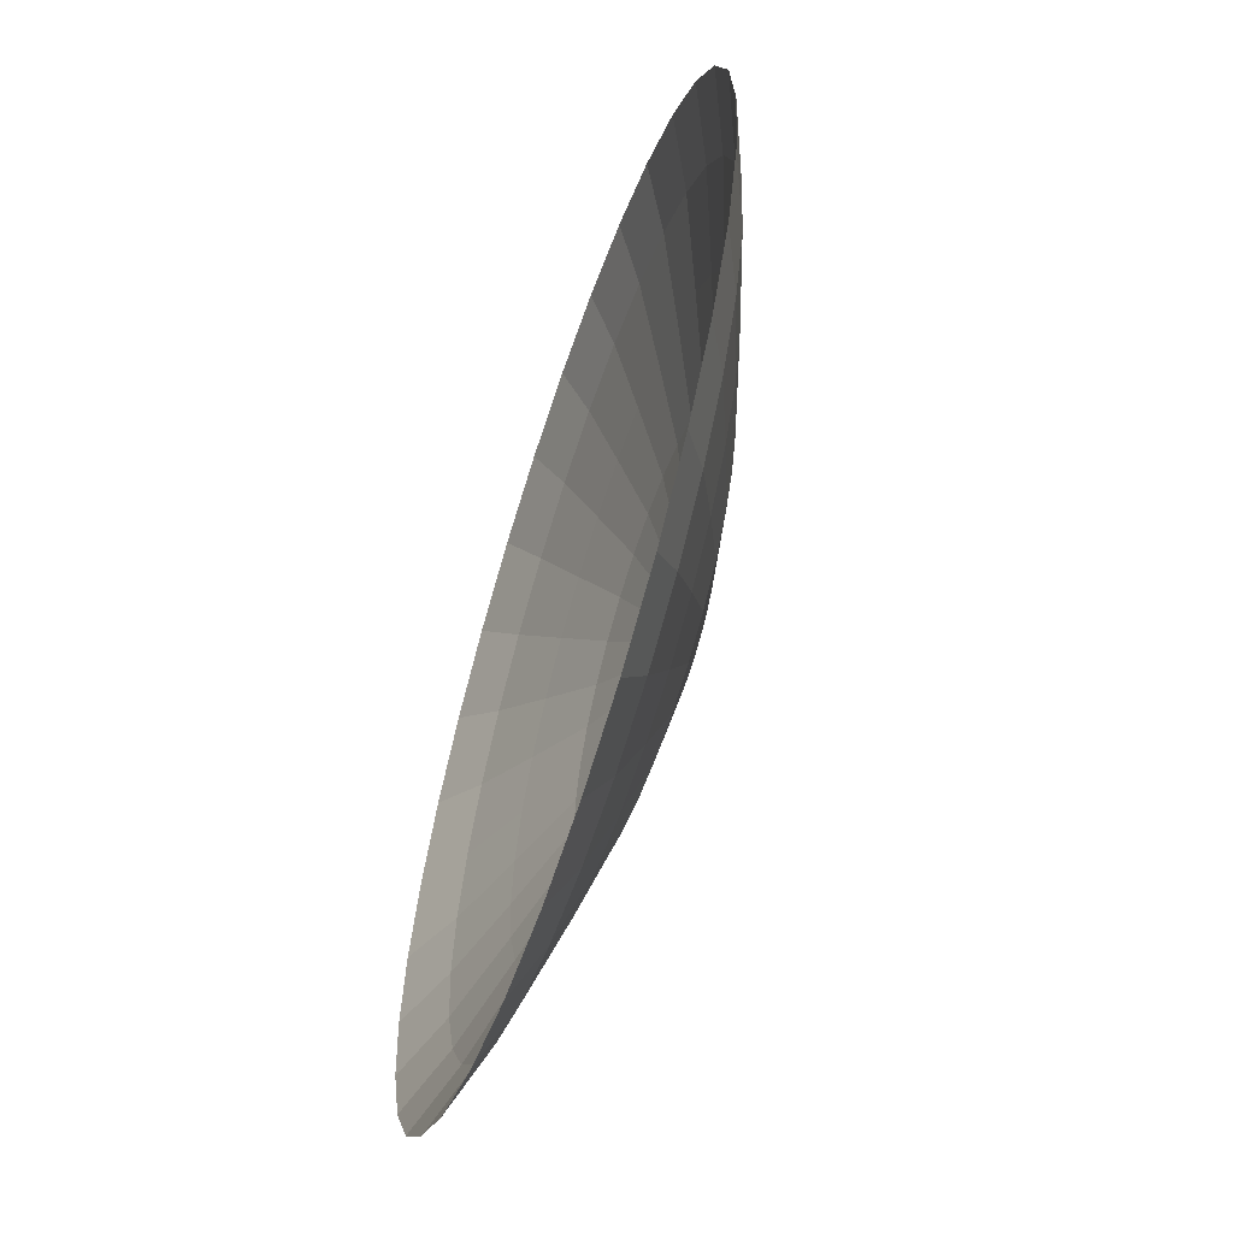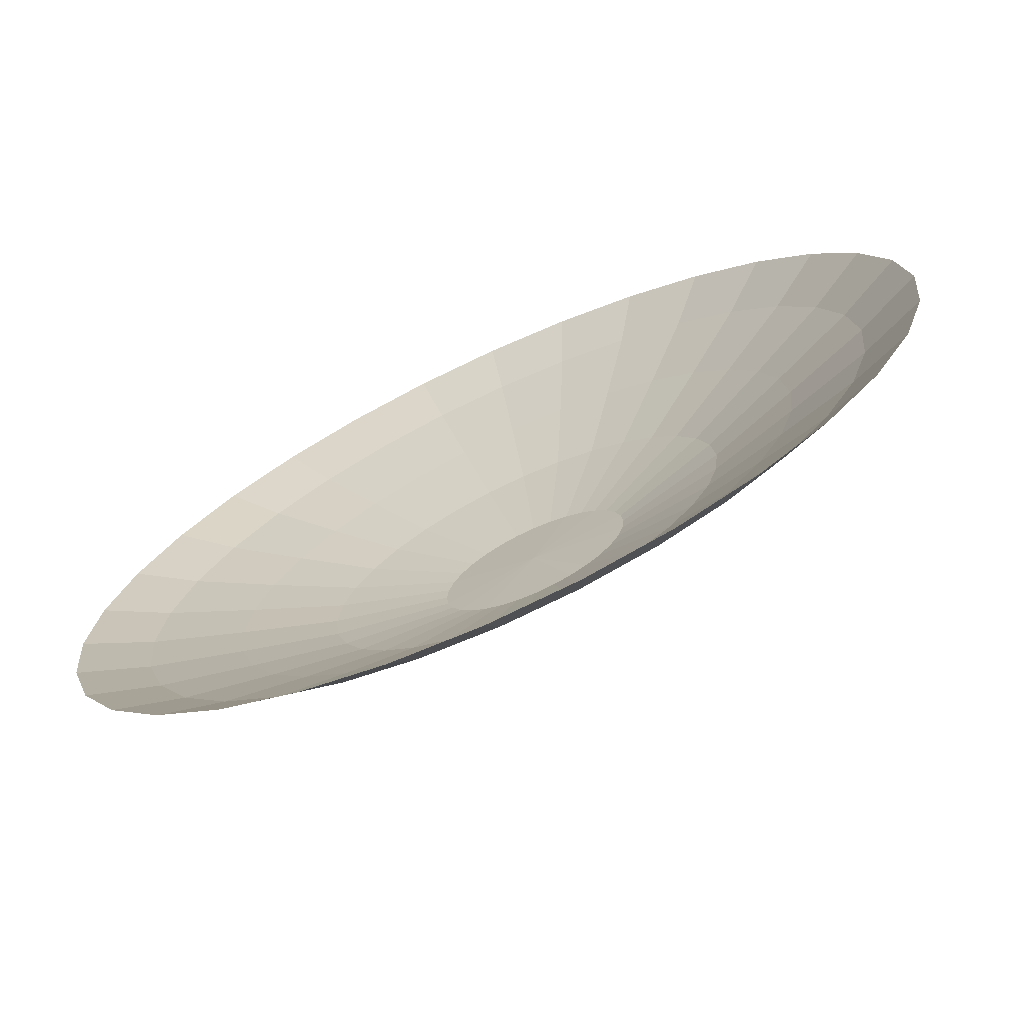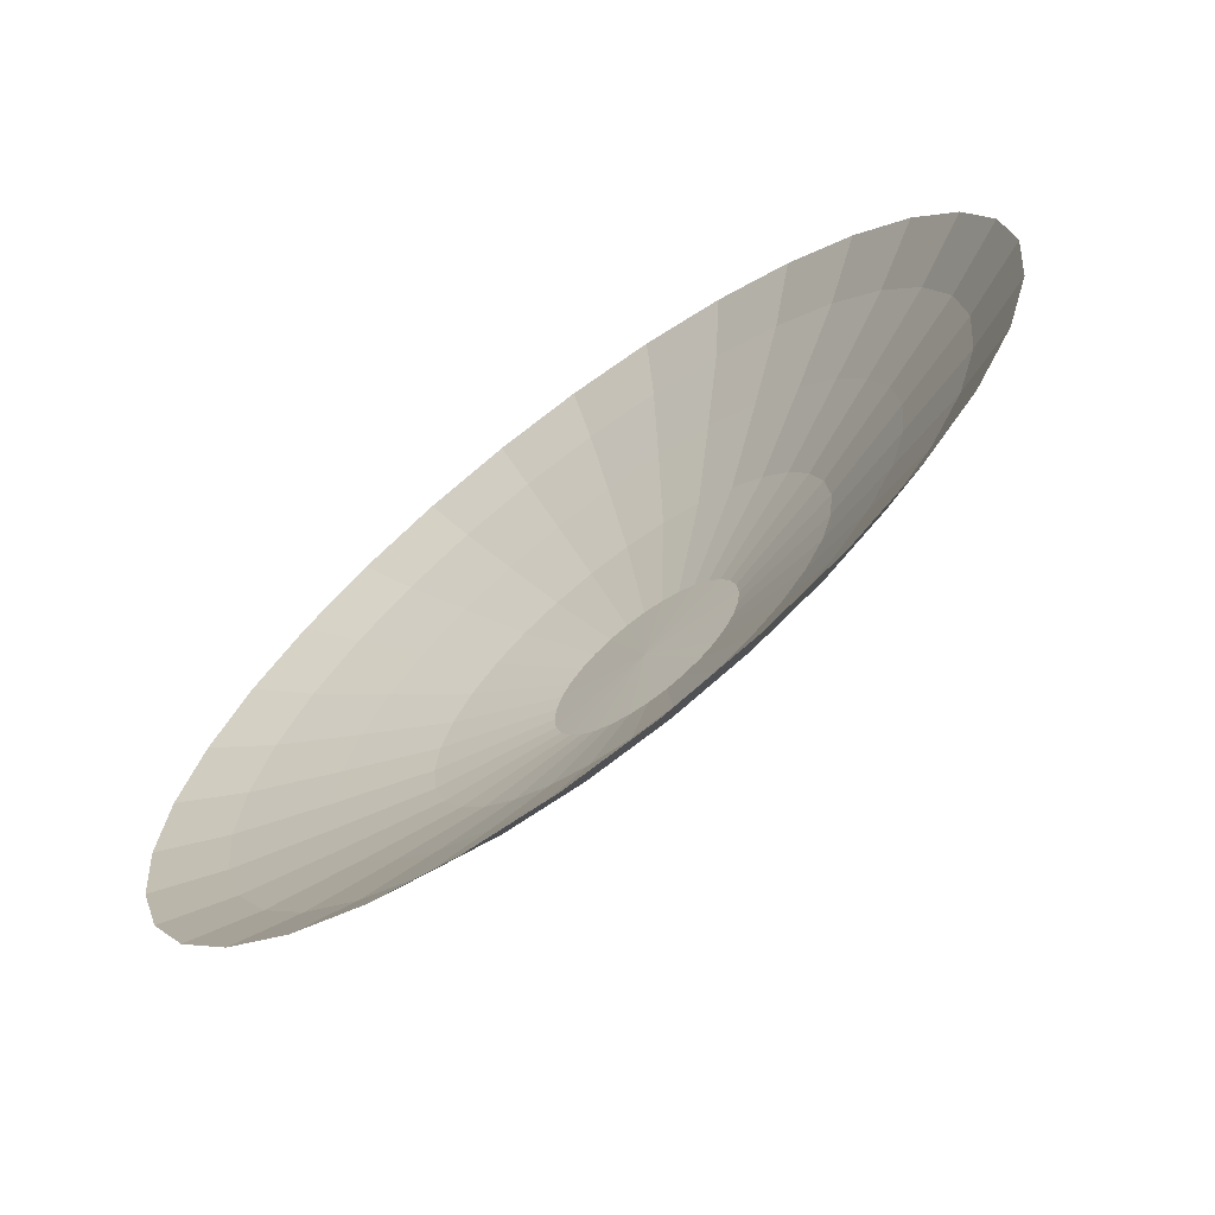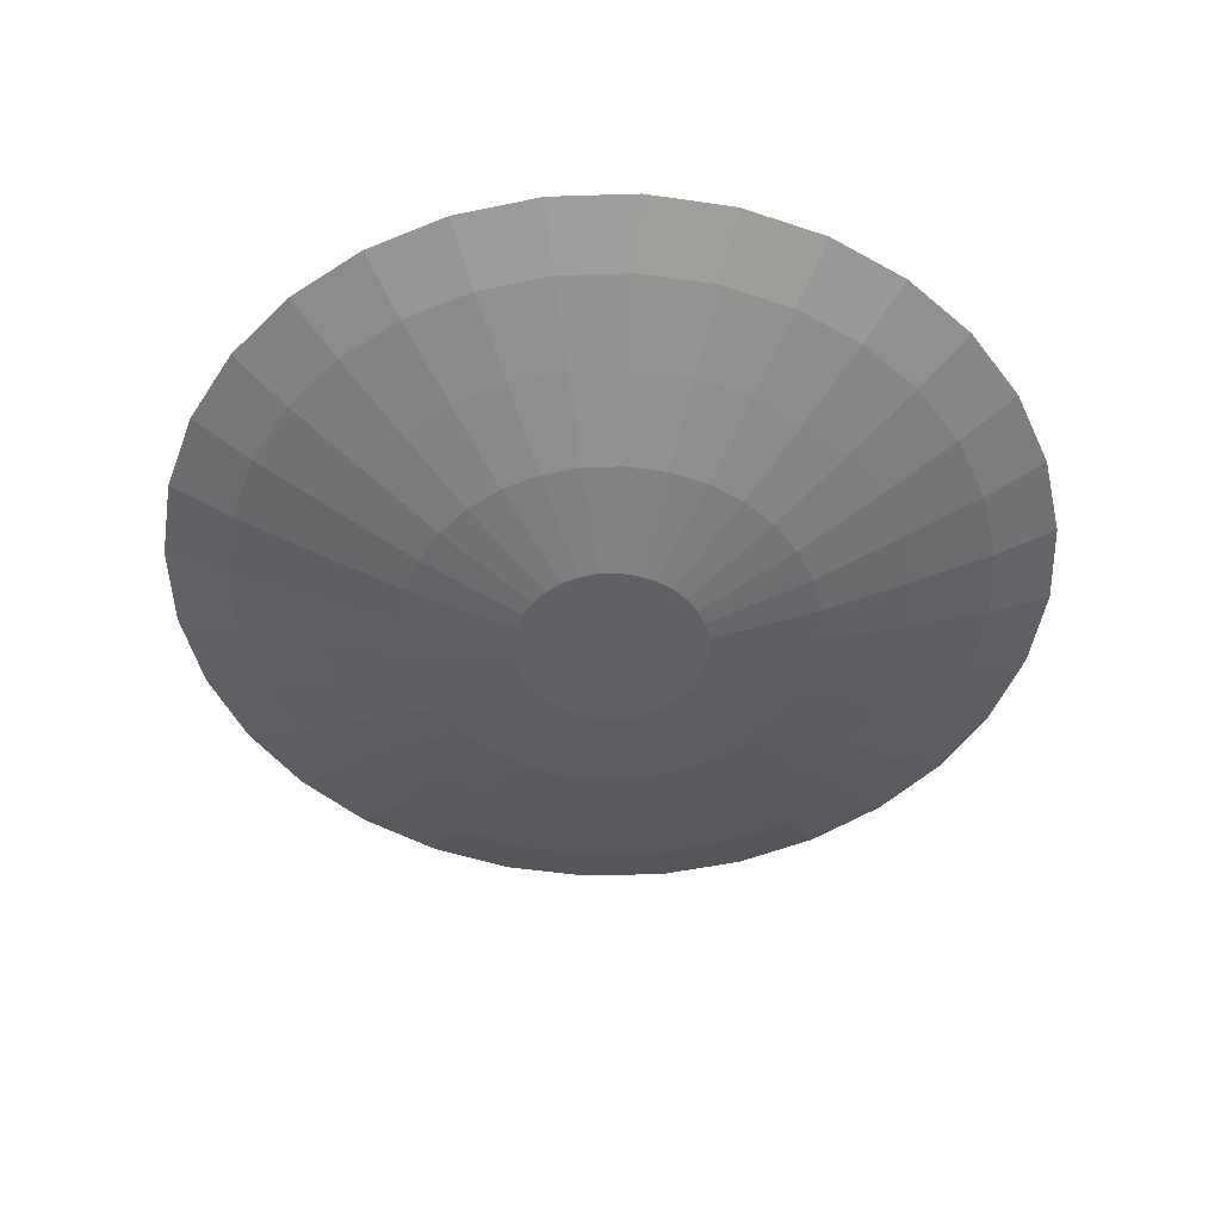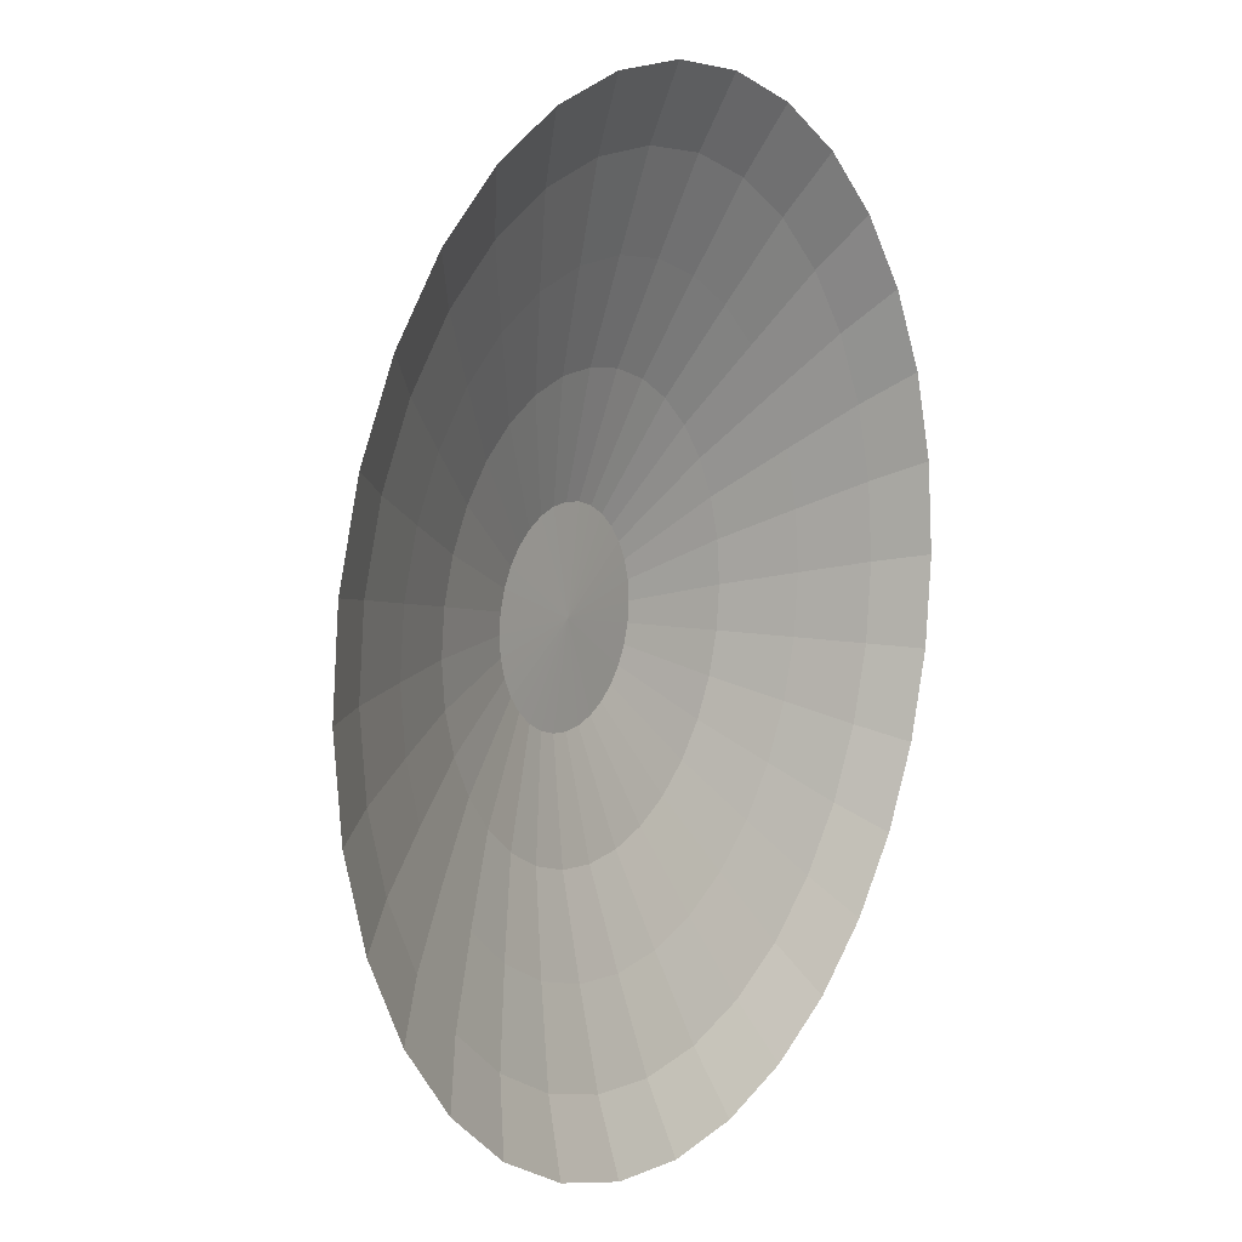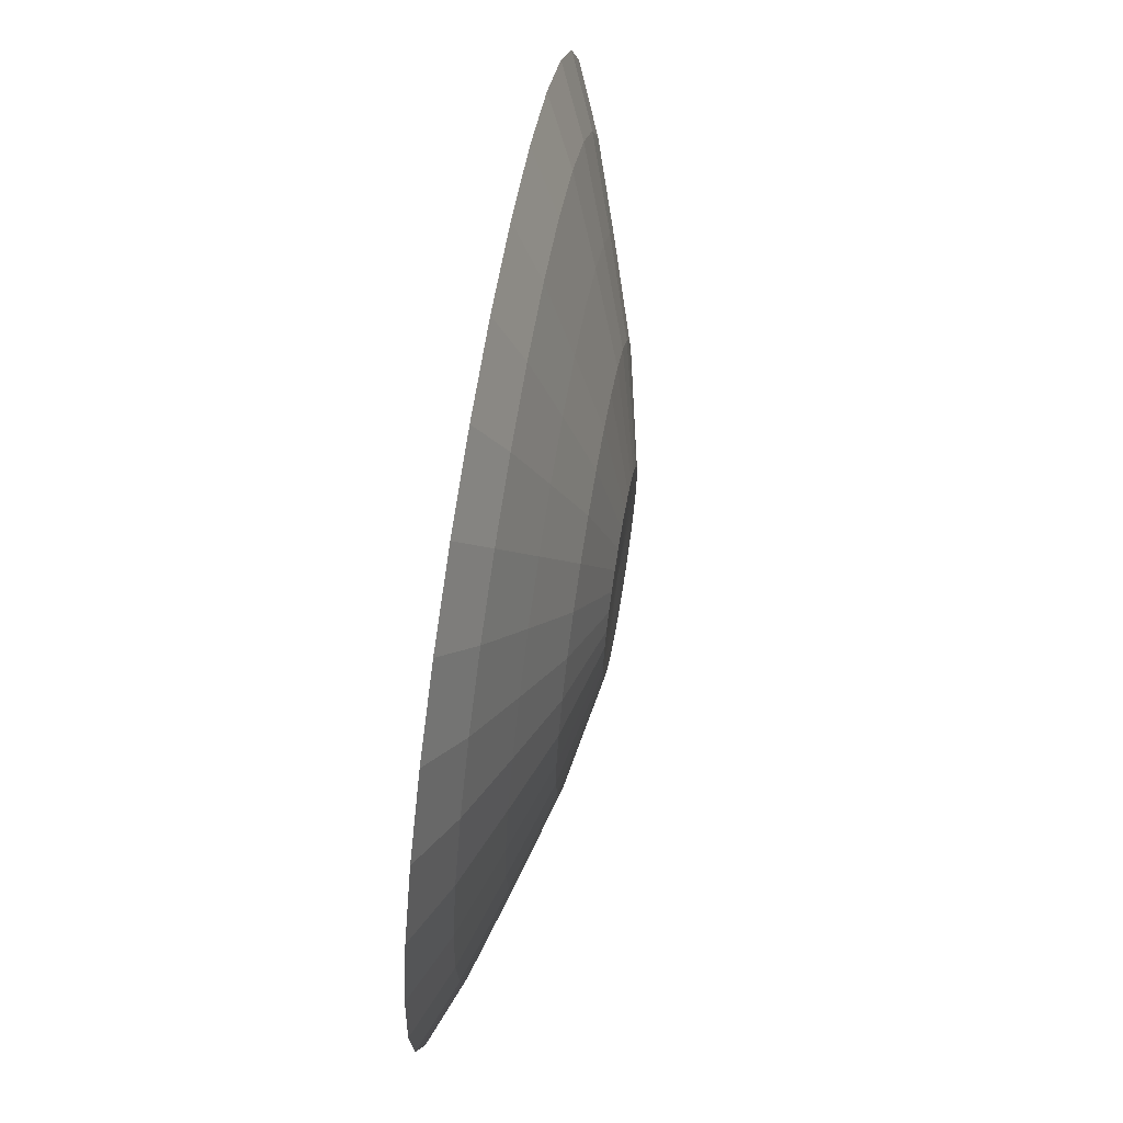
<metadata>
{"format":"obj","ext":"obj","renderer":"f3d","projection":"perspective","resolution":1024,"background":"white","views":[{"elev":-61.3,"azim":-108.3,"up":"+Z"},{"elev":-72.0,"azim":-155.2,"up":"+Z"},{"elev":-68.2,"azim":-143.0,"up":"+Z"},{"elev":-48.6,"azim":30.1,"up":"+Y"},{"elev":10.2,"azim":122.6,"up":"+Z"},{"elev":66.9,"azim":-80.4,"up":"+Z"}]}
</metadata>
<code>
o Circle
v 0.1951 -0.1195 -0.9808
v 0.3827 -0.1195 -0.9239
v 0.5556 -0.1195 -0.8315
v 0.7071 -0.1195 -0.7071
v 0.8315 -0.1195 -0.5556
v 0.9239 -0.1195 -0.3827
v 0.9808 -0.1195 -0.1951
v 1 -0.1196 -1e-06
v 0.9808 -0.1196 0.1951
v 0.9239 -0.1196 0.3827
v 0.8315 -0.1196 0.5556
v 0.7071 -0.1196 0.7071
v 0.5556 -0.1196 0.8315
v 0.3827 -0.1197 0.9239
v 0.1951 -0.1197 0.9808
v 0 -0.1197 1
v -0.1951 -0.1197 0.9808
v -0.3827 -0.1197 0.9239
v -0.5556 -0.1196 0.8315
v -0.7071 -0.1196 0.7071
v -0.8315 -0.1196 0.5556
v -0.9239 -0.1196 0.3827
v -0.9808 -0.1196 0.1951
v -1 -0.1196 -0
v -0.9808 -0.1195 -0.1951
v -0.9239 -0.1195 -0.3827
v -0.8315 -0.1195 -0.5556
v -0.7071 -0.1195 -0.7071
v -0.5556 -0.1195 -0.8315
v -0.3827 -0.1195 -0.9239
v -0.1951 -0.1195 -0.9808
v 0 -0.1195 -1
v -0 -0.3553 -0.00655
v -0 -0.3553 -0.00655
v -0 -0.3553 -0.00655
v -0 -0.3553 -0.00655
v -0 -0.3553 -0.00655
v -0 -0.3553 -0.00655
v -0 -0.3553 -0.00655
v -0 -0.3553 -0.00655
v -0 -0.3553 -0.00655
v -0 -0.3553 -0.00655
v -0 -0.3553 -0.00655
v -0 -0.3553 -0.00655
v -0 -0.3553 -0.00655
v -0 -0.3553 -0.00655
v -0 -0.3553 -0.00655
v -0 -0.3553 -0.00655
v -0 -0.3553 -0.00655
v -0 -0.3553 -0.00655
v -0 -0.3553 -0.00655
v -0 -0.3553 -0.00655
v -0 -0.3553 -0.00655
v -0 -0.3553 -0.00655
v -0 -0.3553 -0.00655
v -0 -0.3553 -0.00655
v -0 -0.3553 -0.00655
v -0 -0.3553 -0.00655
v -0 -0.3553 -0.00655
v -0 -0.3553 -0.00655
v -0 -0.3553 -0.00655
v -0 -0.3553 -0.00655
v -0 -0.3553 -0.00655
v -0 -0.3553 -0.00655
v -0.178 -0.3602 -0.1241
v -0.1978 -0.36 -0.08706
v 0.08191 -0.3583 0.1926
v 0.1189 -0.3584 0.1728
v -0.1514 -0.3604 -0.1565
v 0.04176 -0.3582 0.2048
v 0.04176 -0.3608 -0.2151
v -0 -0.3608 -0.2192
v -0.1189 -0.3606 -0.1831
v -0 -0.3582 0.2089
v 0.1189 -0.3606 -0.1831
v 0.08191 -0.3607 -0.2029
v -0.08191 -0.3607 -0.2029
v -0.04176 -0.3582 0.2048
v 0.1514 -0.3604 -0.1565
v -0.04176 -0.3608 -0.2151
v -0.08191 -0.3583 0.1926
v 0.178 -0.3602 -0.1241
v -0.1189 -0.3584 0.1728
v 0.1978 -0.36 -0.08706
v -0.1514 -0.3585 0.1462
v 0.2099 -0.3598 -0.04691
v -0.178 -0.3588 0.1138
v 0.214 -0.3595 -0.005148
v -0.1978 -0.359 0.07676
v 0.2099 -0.3592 0.03661
v -0.2099 -0.3592 0.03661
v 0.1978 -0.359 0.07676
v -0.214 -0.3595 -0.005148
v 0.178 -0.3588 0.1138
v -0.2099 -0.3598 -0.04691
v 0.1514 -0.3585 0.1462
v -0.4251 -0.308 -0.1796
v 0.2556 -0.3057 0.379
v -0 -0.3092 -0.4637
v 0.1761 -0.3091 -0.4286
v -0.3826 -0.3084 -0.2592
v 0.1761 -0.3055 0.4216
v -0.3253 -0.3087 -0.3289
v 0.08976 -0.3054 0.4477
v 0.08976 -0.3092 -0.4548
v -0.2556 -0.3089 -0.3861
v 0 -0.3054 0.4566
v 0.2556 -0.3089 -0.3861
v -0.1761 -0.3091 -0.4286
v -0.08976 -0.3054 0.4477
v 0.3253 -0.3087 -0.3289
v -0.08976 -0.3092 -0.4548
v -0.1761 -0.3055 0.4216
v 0.3826 -0.3084 -0.2592
v -0.2556 -0.3057 0.379
v 0.4251 -0.308 -0.1796
v -0.3253 -0.3059 0.3218
v 0.4513 -0.3077 -0.0933
v -0.3826 -0.3062 0.2521
v 0.4601 -0.3073 -0.003537
v -0.4251 -0.3065 0.1725
v 0.4513 -0.3069 0.08623
v -0.4513 -0.3069 0.08623
v 0.4251 -0.3065 0.1725
v -0.4601 -0.3073 -0.003536
v 0.3826 -0.3062 0.2521
v -0.4513 -0.3077 -0.0933
v 0.3253 -0.3059 0.3218
v -0.6111 -0.2454 -0.2553
v 0.3675 -0.2428 0.5477
v -0 -0.2467 -0.6636
v 0.2531 -0.2465 -0.6133
v -0.5499 -0.2458 -0.3697
v 0.2531 -0.2426 0.6088
v -0.4677 -0.2461 -0.4699
v 0.129 -0.2425 0.6465
v 0.129 -0.2467 -0.6509
v -0.3675 -0.2464 -0.5522
v 0 -0.2425 0.6592
v 0.3675 -0.2464 -0.5522
v -0.2531 -0.2465 -0.6133
v -0.129 -0.2425 0.6465
v 0.4677 -0.2461 -0.4699
v -0.129 -0.2467 -0.6509
v -0.2531 -0.2426 0.6088
v 0.5499 -0.2458 -0.3697
v -0.3675 -0.2428 0.5477
v 0.6111 -0.2454 -0.2553
v -0.4677 -0.2431 0.4655
v 0.6487 -0.245 -0.1313
v -0.5499 -0.2434 0.3652
v 0.6614 -0.2446 -0.002218
v -0.6111 -0.2438 0.2509
v 0.6487 -0.2442 0.1268
v -0.6487 -0.2442 0.1268
v 0.6111 -0.2438 0.2509
v -0.6614 -0.2446 -0.002218
v 0.5499 -0.2434 0.3652
v -0.6487 -0.245 -0.1313
v 0.4677 -0.2431 0.4655
v -0.7881 -0.1821 -0.3274
v 0.4739 -0.1807 0.7083
v -0 -0.1829 -0.854
v 0.3264 -0.1828 -0.7891
v -0.7093 -0.1823 -0.4749
v 0.3264 -0.1806 0.7872
v -0.6032 -0.1825 -0.6042
v 0.1664 -0.1805 0.8357
v 0.1664 -0.1829 -0.8376
v -0.4739 -0.1827 -0.7102
v 0 -0.1805 0.8521
v 0.4739 -0.1827 -0.7102
v -0.3264 -0.1828 -0.7891
v -0.1664 -0.1805 0.8357
v 0.6032 -0.1825 -0.6042
v -0.1664 -0.1829 -0.8376
v -0.3264 -0.1806 0.7872
v 0.7093 -0.1823 -0.4749
v -0.4739 -0.1807 0.7083
v 0.7881 -0.1821 -0.3274
v -0.6032 -0.1809 0.6022
v 0.8367 -0.1819 -0.1674
v -0.7093 -0.181 0.473
v 0.853 -0.1817 -0.000963
v -0.7881 -0.1812 0.3255
v 0.8367 -0.1814 0.1655
v -0.8367 -0.1814 0.1655
v 0.7881 -0.1812 0.3255
v -0.853 -0.1817 -0.000963
v 0.7093 -0.181 0.473
v -0.8367 -0.1819 -0.1674
v 0.6032 -0.1809 0.6022
v 0.08421 -0.563 0.02519
f 66 65 59 58
f 68 67 46 45
f 65 69 60 59
f 67 70 47 46
f 72 71 33 64
f 69 73 61 60
f 70 74 48 47
f 76 75 35 34
f 73 77 62 61
f 74 78 49 48
f 75 79 36 35
f 77 80 63 62
f 78 81 50 49
f 79 82 37 36
f 80 72 64 63
f 81 83 51 50
f 82 84 38 37
f 71 76 34 33
f 83 85 52 51
f 84 86 39 38
f 85 87 53 52
f 86 88 40 39
f 87 89 54 53
f 88 90 41 40
f 89 91 55 54
f 90 92 42 41
f 91 93 56 55
f 92 94 43 42
f 93 95 57 56
f 94 96 44 43
f 95 66 58 57
f 96 68 45 44
f 128 98 68 96
f 127 97 66 95
f 126 128 96 94
f 125 127 95 93
f 124 126 94 92
f 123 125 93 91
f 122 124 92 90
f 121 123 91 89
f 120 122 90 88
f 119 121 89 87
f 118 120 88 86
f 117 119 87 85
f 116 118 86 84
f 115 117 85 83
f 105 100 76 71
f 114 116 84 82
f 113 115 83 81
f 112 99 72 80
f 111 114 82 79
f 110 113 81 78
f 109 112 80 77
f 108 111 79 75
f 107 110 78 74
f 106 109 77 73
f 100 108 75 76
f 104 107 74 70
f 103 106 73 69
f 99 105 71 72
f 102 104 70 67
f 101 103 69 65
f 98 102 67 68
f 97 101 65 66
f 129 133 101 97
f 130 134 102 98
f 133 135 103 101
f 134 136 104 102
f 131 137 105 99
f 135 138 106 103
f 136 139 107 104
f 132 140 108 100
f 138 141 109 106
f 139 142 110 107
f 140 143 111 108
f 141 144 112 109
f 142 145 113 110
f 143 146 114 111
f 144 131 99 112
f 145 147 115 113
f 146 148 116 114
f 137 132 100 105
f 147 149 117 115
f 148 150 118 116
f 149 151 119 117
f 150 152 120 118
f 151 153 121 119
f 152 154 122 120
f 153 155 123 121
f 154 156 124 122
f 155 157 125 123
f 156 158 126 124
f 157 159 127 125
f 158 160 128 126
f 159 129 97 127
f 160 130 98 128
f 192 162 130 160
f 191 161 129 159
f 190 192 160 158
f 189 191 159 157
f 188 190 158 156
f 187 189 157 155
f 186 188 156 154
f 185 187 155 153
f 184 186 154 152
f 183 185 153 151
f 182 184 152 150
f 181 183 151 149
f 180 182 150 148
f 179 181 149 147
f 169 164 132 137
f 178 180 148 146
f 177 179 147 145
f 176 163 131 144
f 175 178 146 143
f 174 177 145 142
f 173 176 144 141
f 172 175 143 140
f 171 174 142 139
f 170 173 141 138
f 164 172 140 132
f 168 171 139 136
f 167 170 138 135
f 163 169 137 131
f 166 168 136 134
f 165 167 135 133
f 162 166 134 130
f 161 165 133 129
f 26 27 165 161
f 13 14 166 162
f 27 28 167 165
f 14 15 168 166
f 32 1 169 163
f 28 29 170 167
f 15 16 171 168
f 2 3 172 164
f 29 30 173 170
f 16 17 174 171
f 3 4 175 172
f 30 31 176 173
f 17 18 177 174
f 4 5 178 175
f 31 32 163 176
f 18 19 179 177
f 5 6 180 178
f 1 2 164 169
f 19 20 181 179
f 6 7 182 180
f 20 21 183 181
f 7 8 184 182
f 21 22 185 183
f 8 9 186 184
f 22 23 187 185
f 9 10 188 186
f 23 24 189 187
f 10 11 190 188
f 24 25 191 189
f 11 12 192 190
f 25 26 161 191
f 12 13 162 192
l 64 193

</code>
